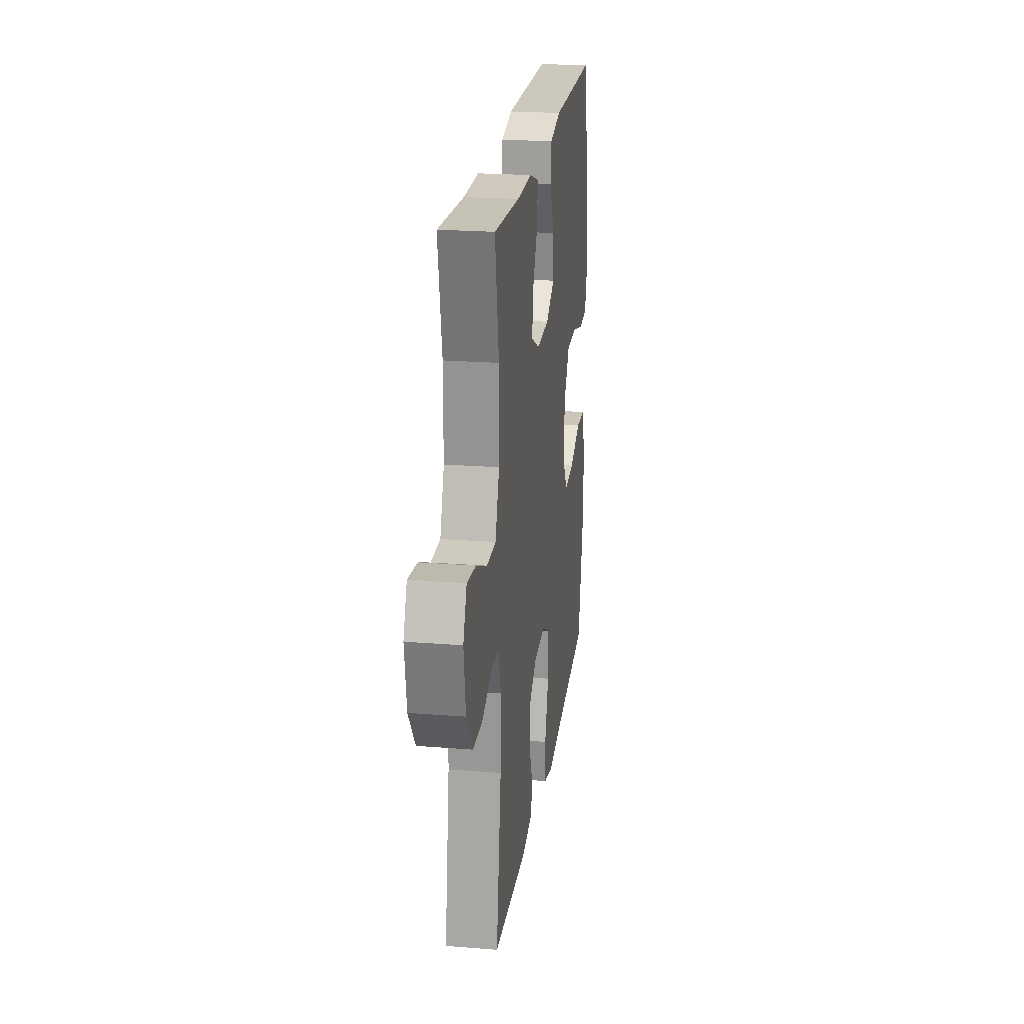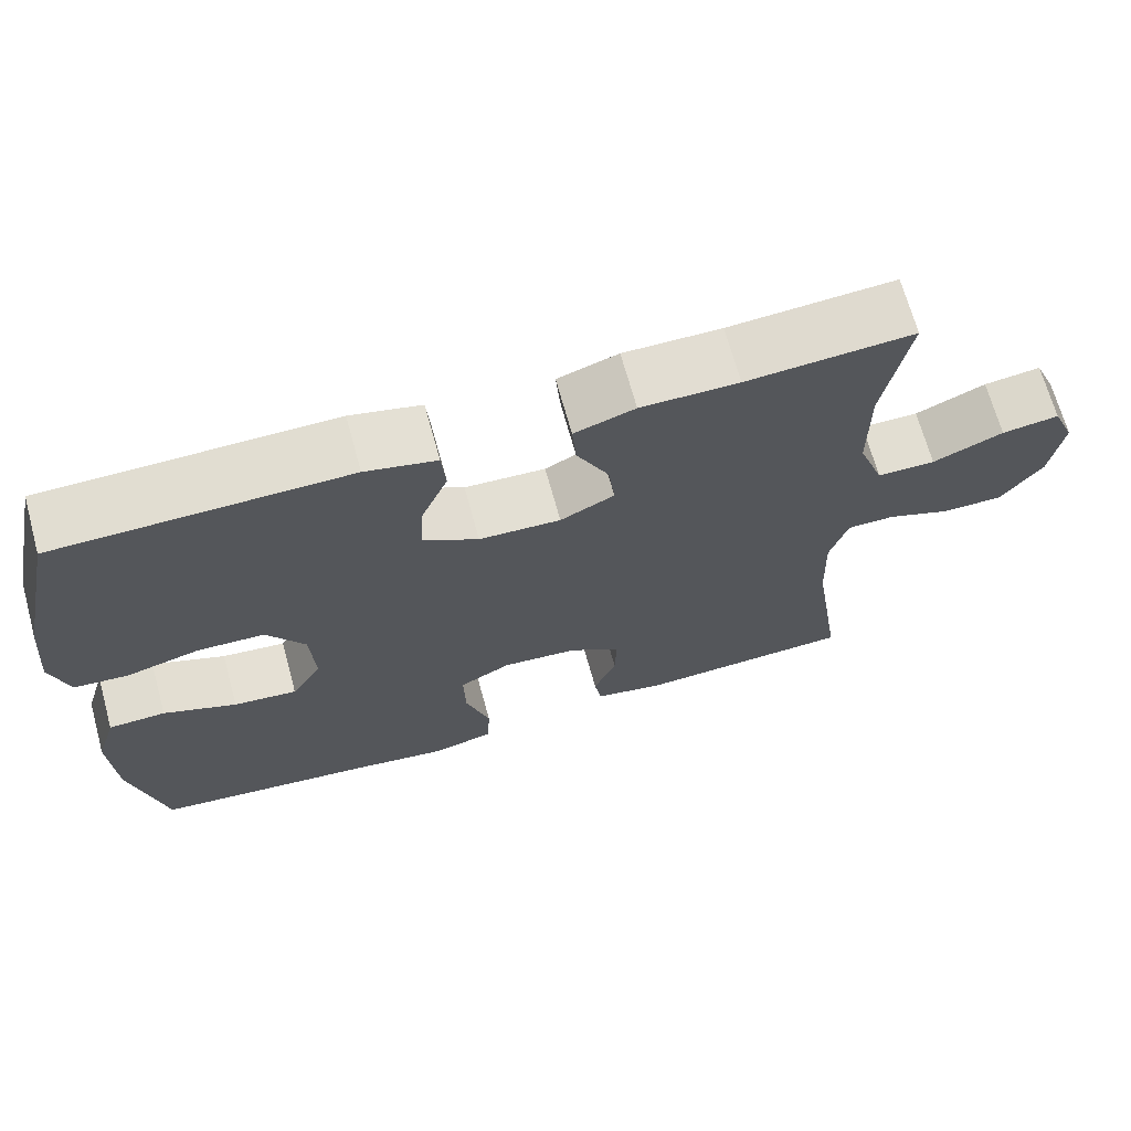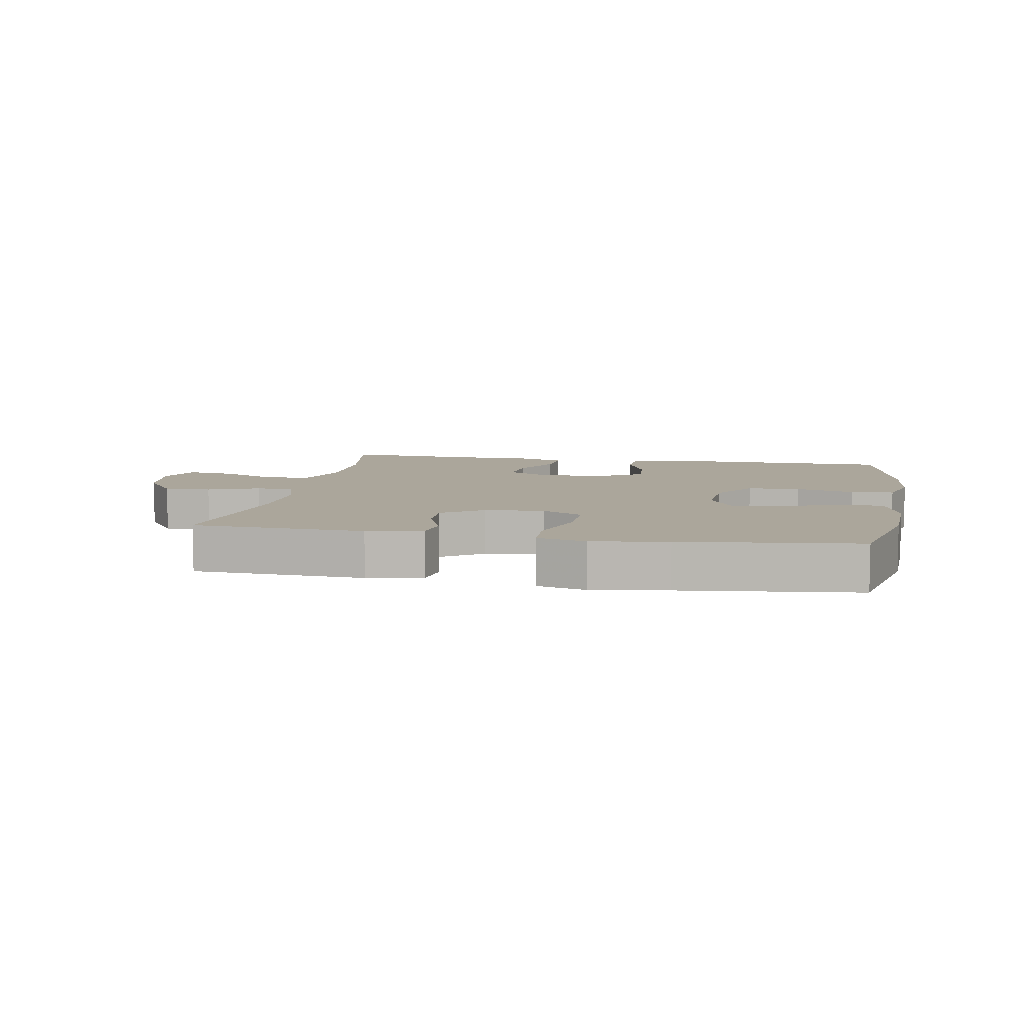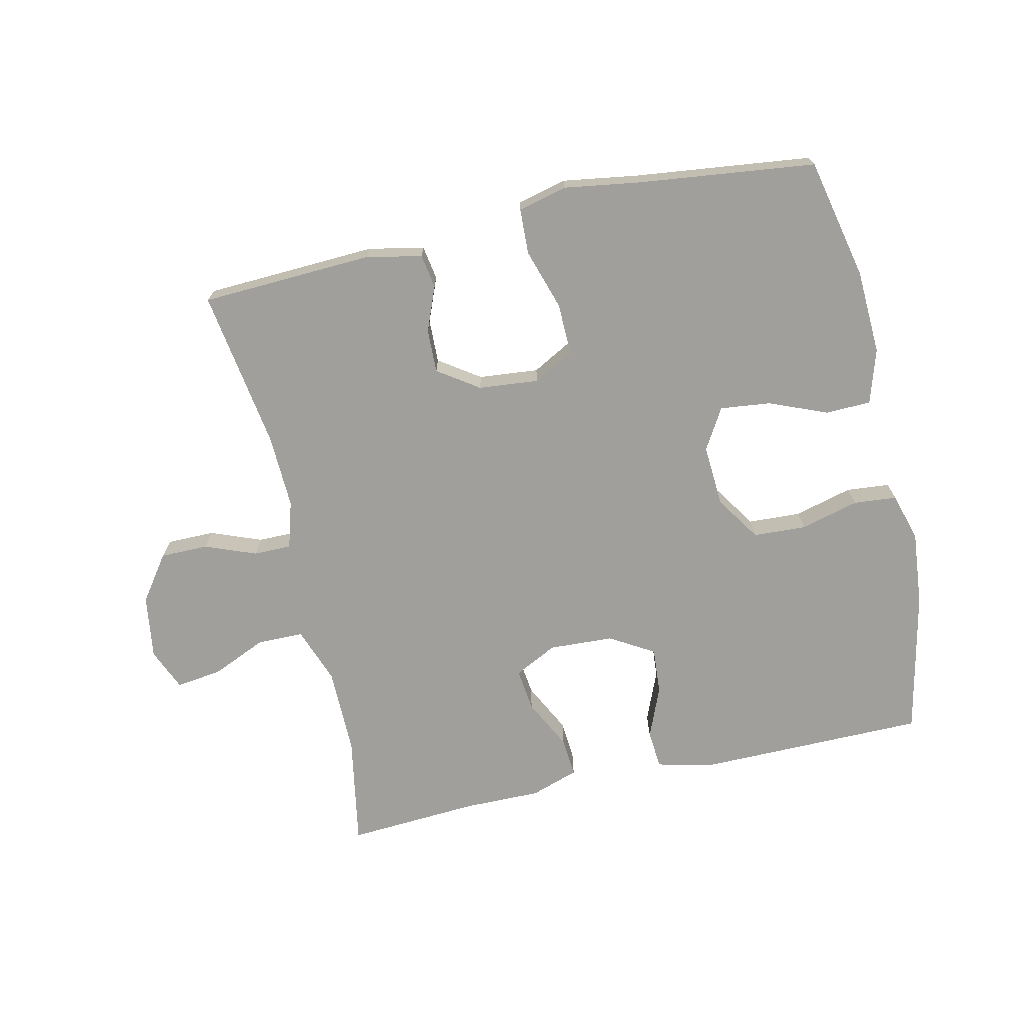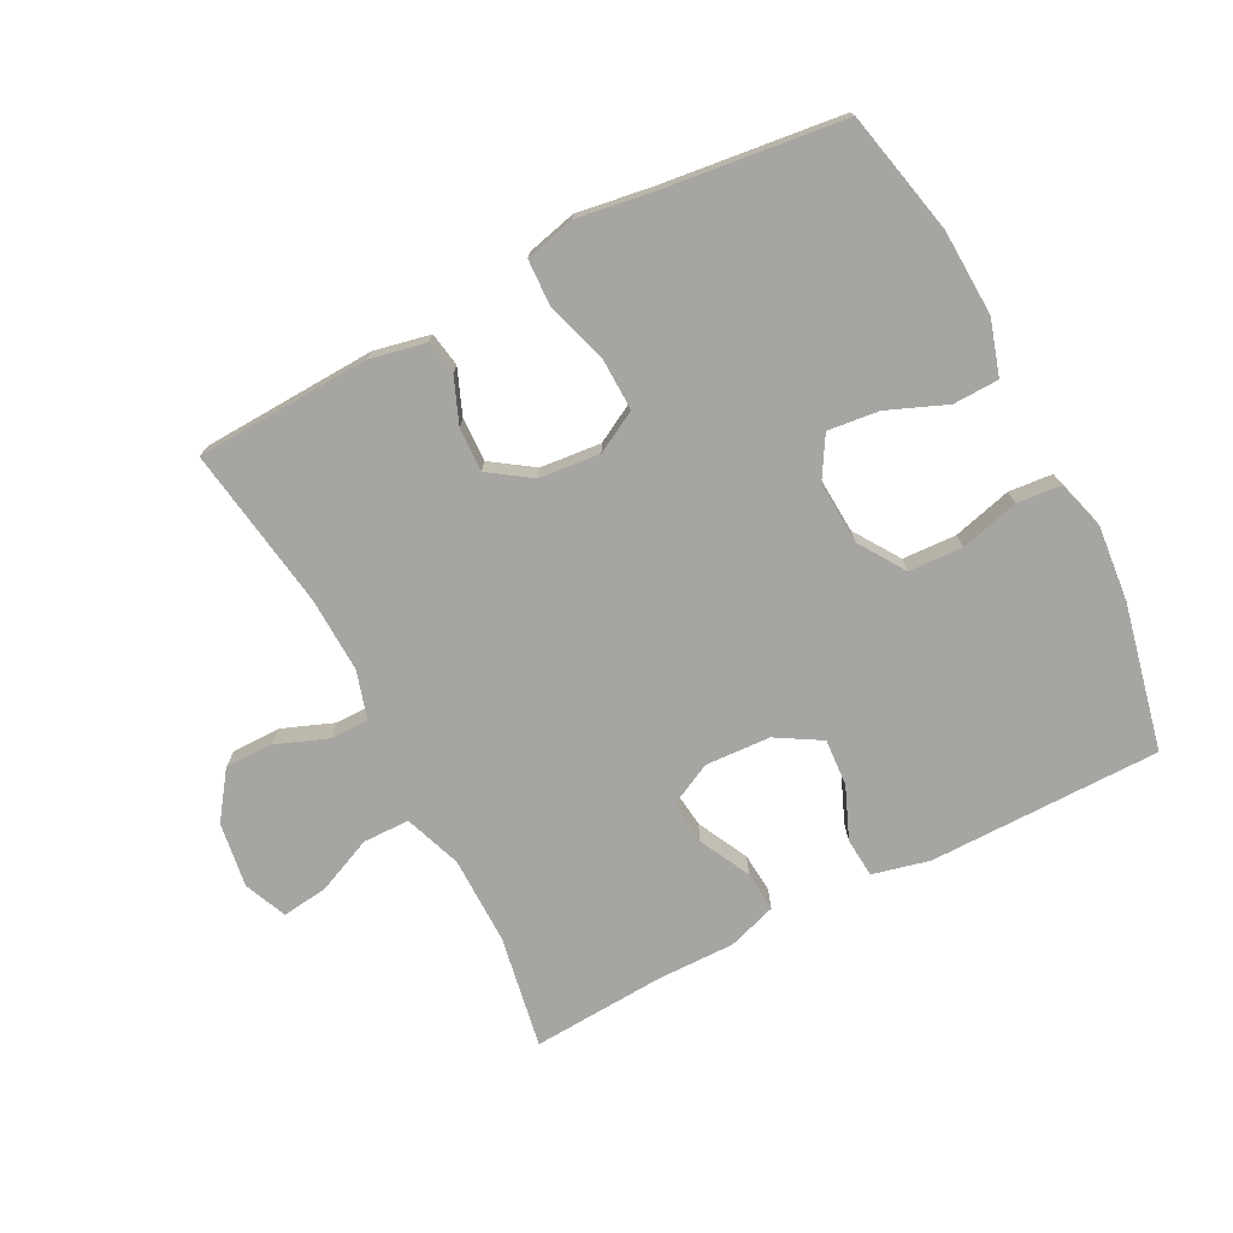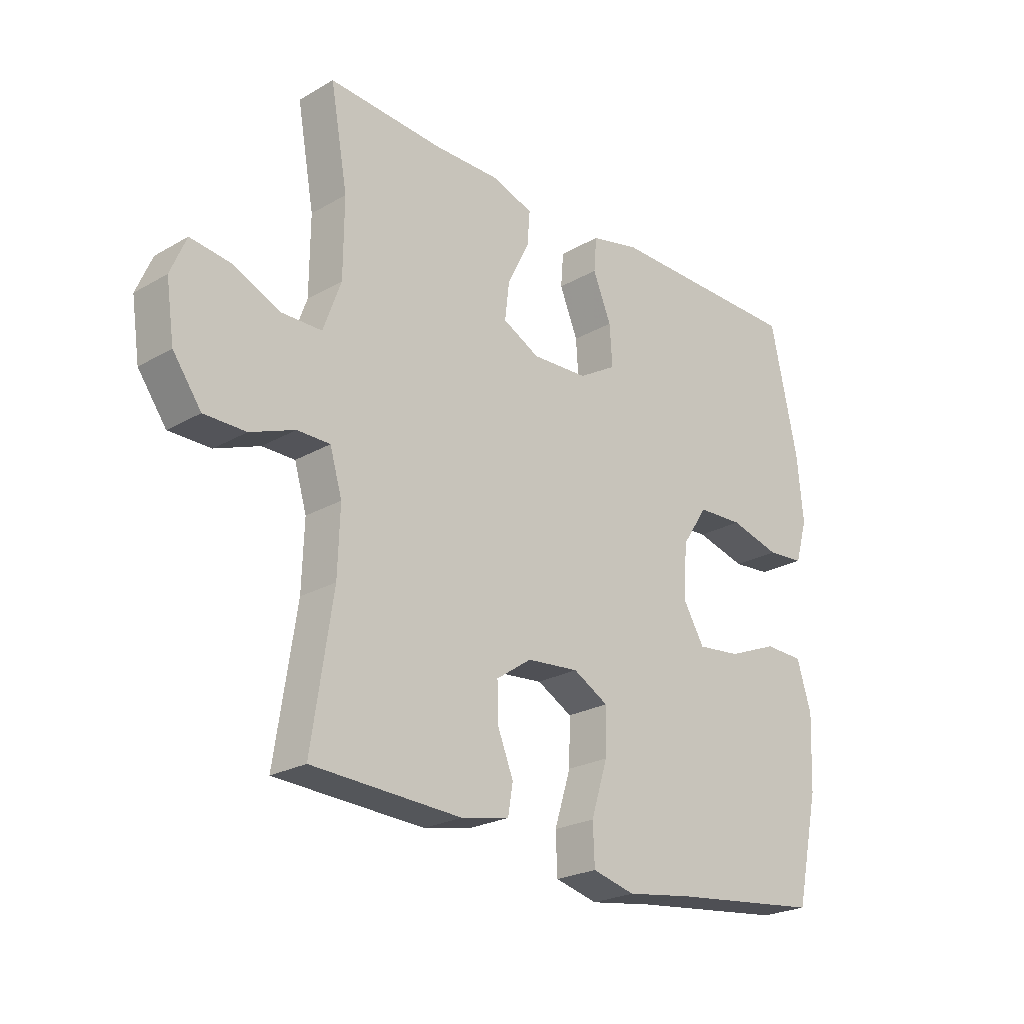
<metadata>
{"format":"obj","ext":"obj","renderer":"f3d","projection":"perspective","resolution":1024,"background":"white","views":[{"elev":22.4,"azim":97.9,"up":"+Z"},{"elev":68.5,"azim":-15.4,"up":"+Z"},{"elev":7.9,"azim":-169.6,"up":"+Y"},{"elev":-71.2,"azim":-167.3,"up":"+Y"},{"elev":-73.9,"azim":-152.7,"up":"+Y"},{"elev":-23.8,"azim":133.8,"up":"+Z"}]}
</metadata>
<code>
v 0.5 0.07 -0.5
v 0.231 0.07 -0.512
v 0.144 0.07 -0.494
v 0.135 0.07 -0.441
v 0.163 0.07 -0.371
v 0.165 0.07 -0.303
v 0.101 0.07 -0.259
v 0.007 0.07 -0.25
v -0.057 0.07 -0.285
v -0.055 0.07 -0.366
v -0.025 0.07 -0.461
v -0.028 0.07 -0.532
v -0.105 0.07 -0.551
v -0.223 0.07 -0.533
v -0.5 0.07 -0.5
v -0.542 0.07 -0.31
v -0.548 0.07 -0.178
v -0.522 0.07 -0.093
v -0.451 0.07 -0.091
v -0.36 0.07 -0.128
v -0.281 0.07 -0.137
v -0.243 0.07 -0.073
v -0.249 0.07 0.024
v -0.296 0.07 0.095
v -0.379 0.07 0.099
v -0.47 0.07 0.075
v -0.538 0.07 0.081
v -0.56 0.07 0.157
v -0.549 0.07 0.274
v -0.5 0.07 0.5
v -0.141 0.07 0.502
v -0.053 0.07 0.481
v -0.048 0.07 0.42
v -0.081 0.07 0.34
v -0.086 0.07 0.267
v -0.017 0.07 0.226
v 0.084 0.07 0.221
v 0.151 0.07 0.255
v 0.143 0.07 0.322
v 0.103 0.07 0.401
v 0.098 0.07 0.463
v 0.173 0.07 0.488
v 0.294 0.07 0.487
v 0.5 0.07 0.5
v 0.469 0.07 0.326
v 0.47 0.07 0.189
v 0.502 0.07 0.101
v 0.574 0.07 0.1
v 0.661 0.07 0.138
v 0.732 0.07 0.147
v 0.76 0.07 0.081
v 0.745 0.07 -0.019
v 0.694 0.07 -0.09
v 0.619 0.07 -0.09
v 0.539 0.07 -0.059
v 0.48 0.07 -0.059
v 0.458 0.07 -0.133
v 0.462 0.07 -0.249
v 0.5 0 -0.5
v 0.231 0 -0.512
v 0.144 0 -0.494
v 0.135 0 -0.441
v 0.163 0 -0.371
v 0.165 0 -0.303
v 0.101 0 -0.259
v 0.007 0 -0.25
v -0.057 0 -0.285
v -0.055 0 -0.366
v -0.025 0 -0.461
v -0.028 0 -0.532
v -0.105 0 -0.551
v -0.223 0 -0.533
v -0.5 0 -0.5
v -0.542 0 -0.31
v -0.548 0 -0.178
v -0.522 0 -0.093
v -0.451 0 -0.091
v -0.36 0 -0.128
v -0.281 0 -0.137
v -0.243 0 -0.073
v -0.249 0 0.024
v -0.296 0 0.095
v -0.379 0 0.099
v -0.47 0 0.075
v -0.538 0 0.081
v -0.56 0 0.157
v -0.549 0 0.274
v -0.5 0 0.5
v -0.141 0 0.502
v -0.053 0 0.481
v -0.048 0 0.42
v -0.081 0 0.34
v -0.086 0 0.267
v -0.017 0 0.226
v 0.084 0 0.221
v 0.151 0 0.255
v 0.143 0 0.322
v 0.103 0 0.401
v 0.098 0 0.463
v 0.173 0 0.488
v 0.294 0 0.487
v 0.5 0 0.5
v 0.469 0 0.326
v 0.47 0 0.189
v 0.502 0 0.101
v 0.574 0 0.1
v 0.661 0 0.138
v 0.732 0 0.147
v 0.76 0 0.081
v 0.745 0 -0.019
v 0.694 0 -0.09
v 0.619 0 -0.09
v 0.539 0 -0.059
v 0.48 0 -0.059
v 0.458 0 -0.133
v 0.462 0 -0.249
f 52 53 54 55
f 52 55 56
f 51 52 56
f 48 49 50 51
f 47 48 51 56
f 46 47 56 57
f 43 44 45
f 43 45 46 57
f 39 40 41 42
f 38 39 42 43
f 31 32 33 34
f 31 34 35
f 30 31 35
f 29 30 35 36
f 25 26 27 28
f 24 25 28 29
f 17 18 19 20
f 17 20 21
f 14 15 16 17
f 14 17 21
f 13 14 21 22
f 10 11 12 13
f 9 10 13 22
f 2 3 4 5
f 58 1 2 5
f 58 5 6
f 38 43 57 58
f 37 38 58 6
f 36 37 6 7
f 24 29 36
f 23 24 36 7
f 8 9 22 23
f 7 8 23
f 113 112 111 110
f 114 113 110
f 114 110 109
f 109 108 107 106
f 114 109 106 105
f 115 114 105 104
f 103 102 101
f 115 104 103 101
f 100 99 98 97
f 101 100 97 96
f 92 91 90 89
f 93 92 89
f 93 89 88
f 94 93 88 87
f 86 85 84 83
f 87 86 83 82
f 78 77 76 75
f 79 78 75
f 75 74 73 72
f 79 75 72
f 80 79 72 71
f 71 70 69 68
f 80 71 68 67
f 63 62 61 60
f 63 60 59 116
f 64 63 116
f 116 115 101 96
f 64 116 96 95
f 65 64 95 94
f 94 87 82
f 65 94 82 81
f 81 80 67 66
f 81 66 65
f 1 59 60 2
f 2 60 61 3
f 3 61 62 4
f 4 62 63 5
f 5 63 64 6
f 6 64 65 7
f 7 65 66 8
f 8 66 67 9
f 9 67 68 10
f 10 68 69 11
f 11 69 70 12
f 12 70 71 13
f 13 71 72 14
f 14 72 73 15
f 15 73 74 16
f 16 74 75 17
f 17 75 76 18
f 18 76 77 19
f 19 77 78 20
f 20 78 79 21
f 21 79 80 22
f 22 80 81 23
f 23 81 82 24
f 24 82 83 25
f 25 83 84 26
f 26 84 85 27
f 27 85 86 28
f 28 86 87 29
f 29 87 88 30
f 30 88 89 31
f 31 89 90 32
f 32 90 91 33
f 33 91 92 34
f 34 92 93 35
f 35 93 94 36
f 36 94 95 37
f 37 95 96 38
f 38 96 97 39
f 39 97 98 40
f 40 98 99 41
f 41 99 100 42
f 42 100 101 43
f 43 101 102 44
f 44 102 103 45
f 45 103 104 46
f 46 104 105 47
f 47 105 106 48
f 48 106 107 49
f 49 107 108 50
f 50 108 109 51
f 51 109 110 52
f 52 110 111 53
f 53 111 112 54
f 54 112 113 55
f 55 113 114 56
f 56 114 115 57
f 57 115 116 58
f 58 116 59 1

</code>
